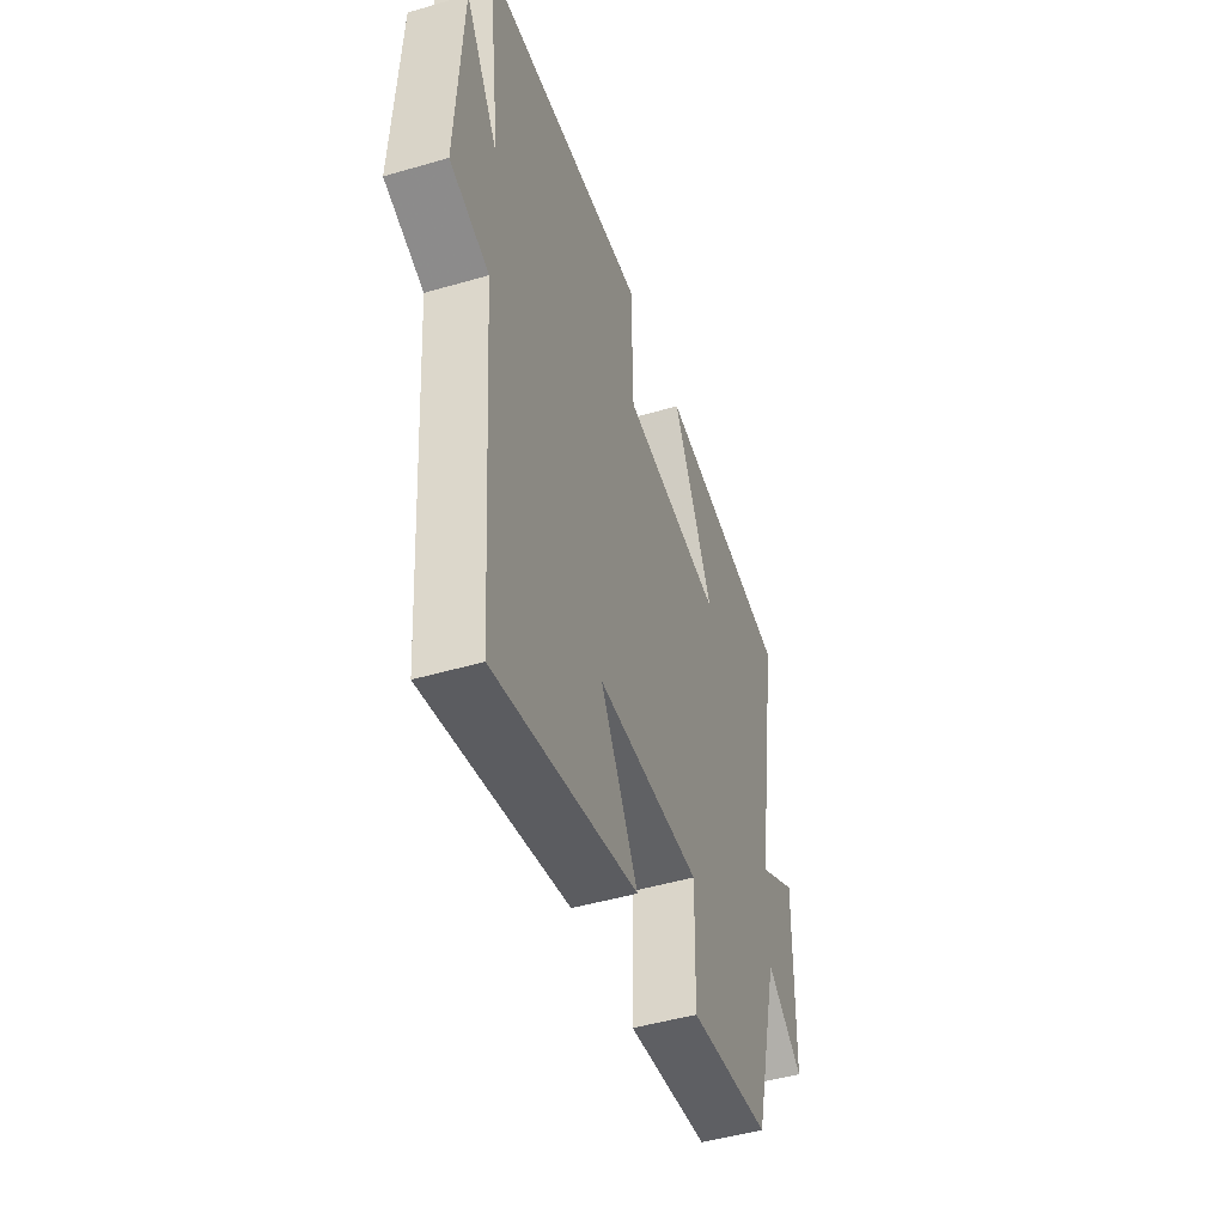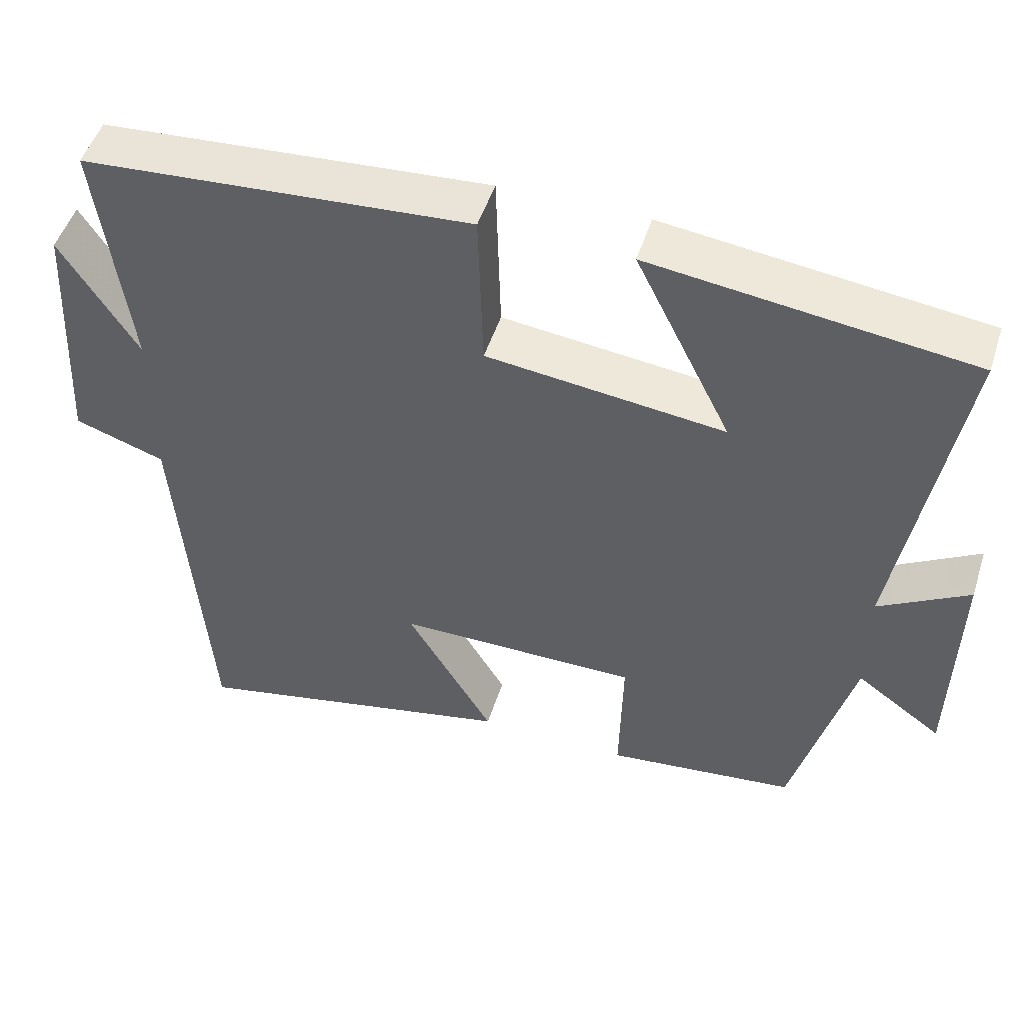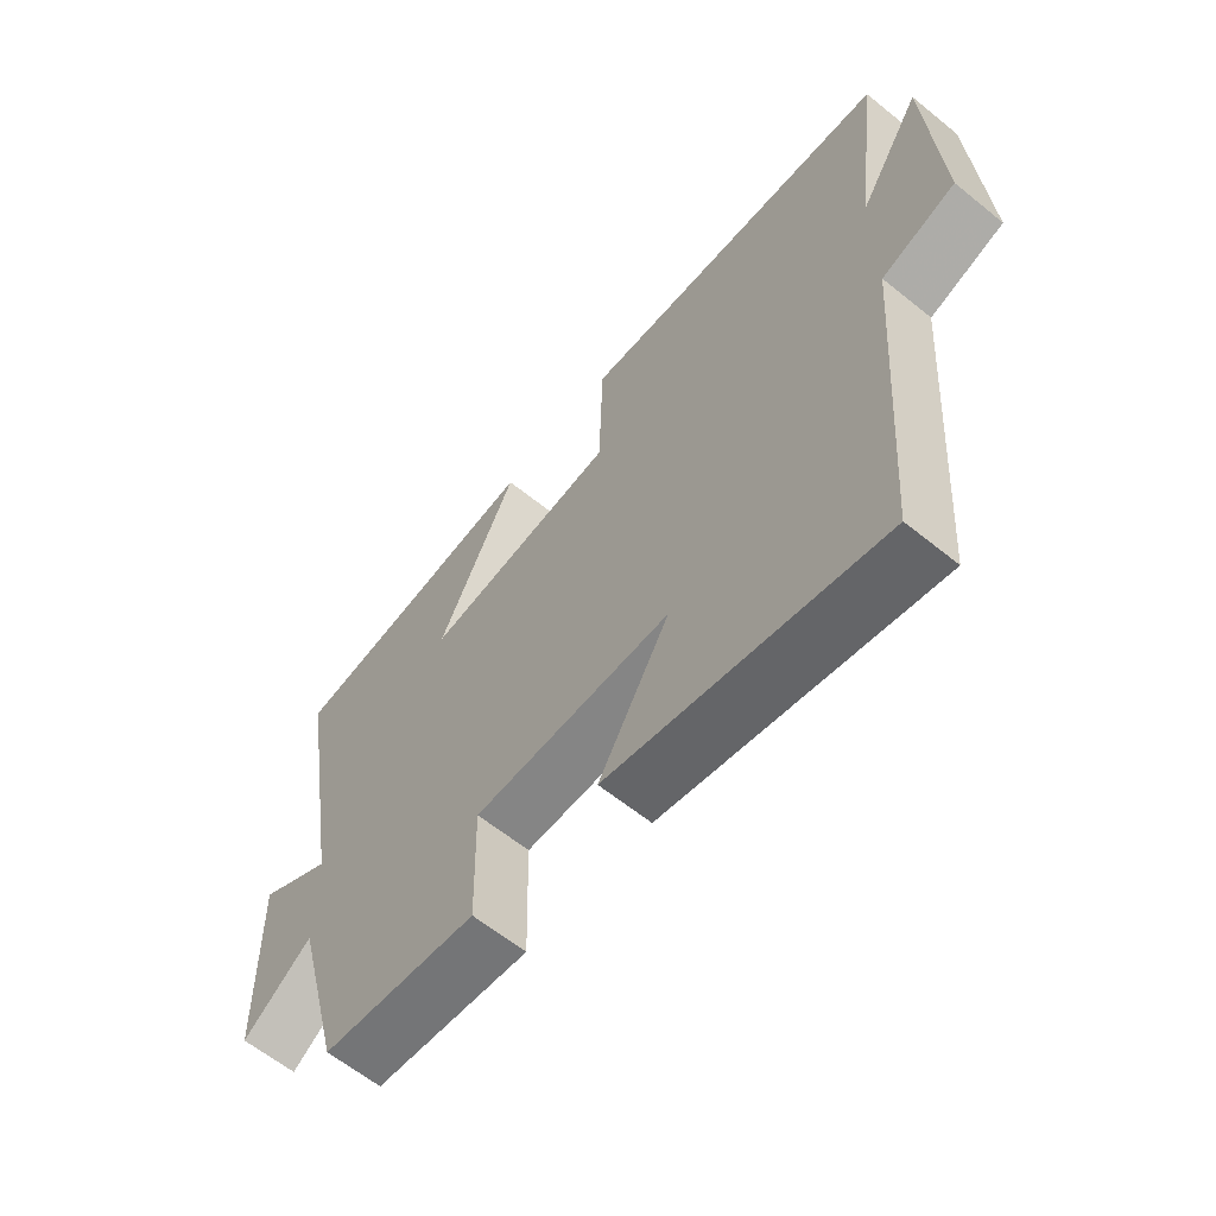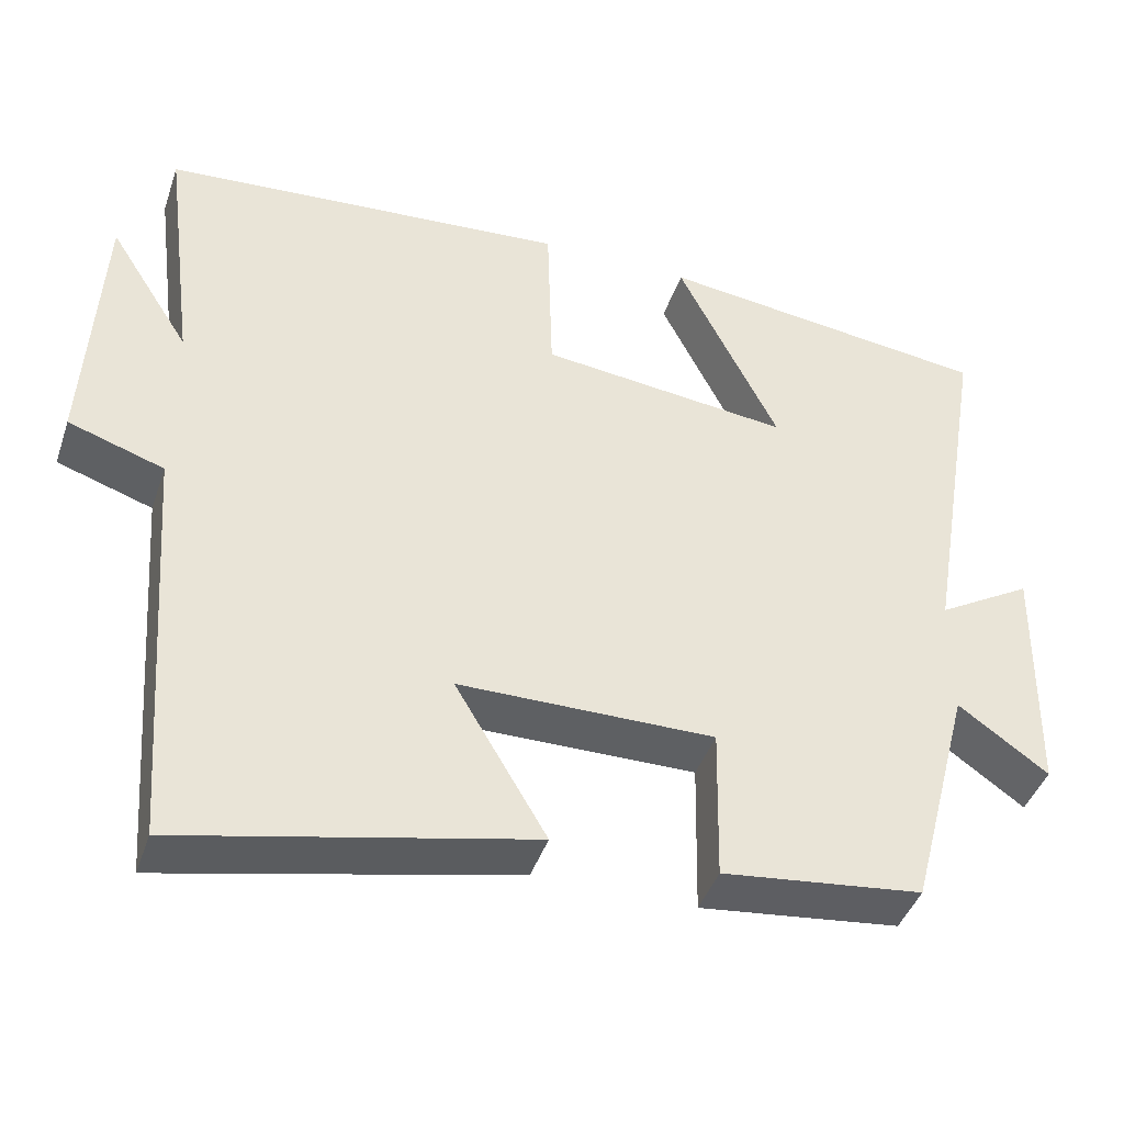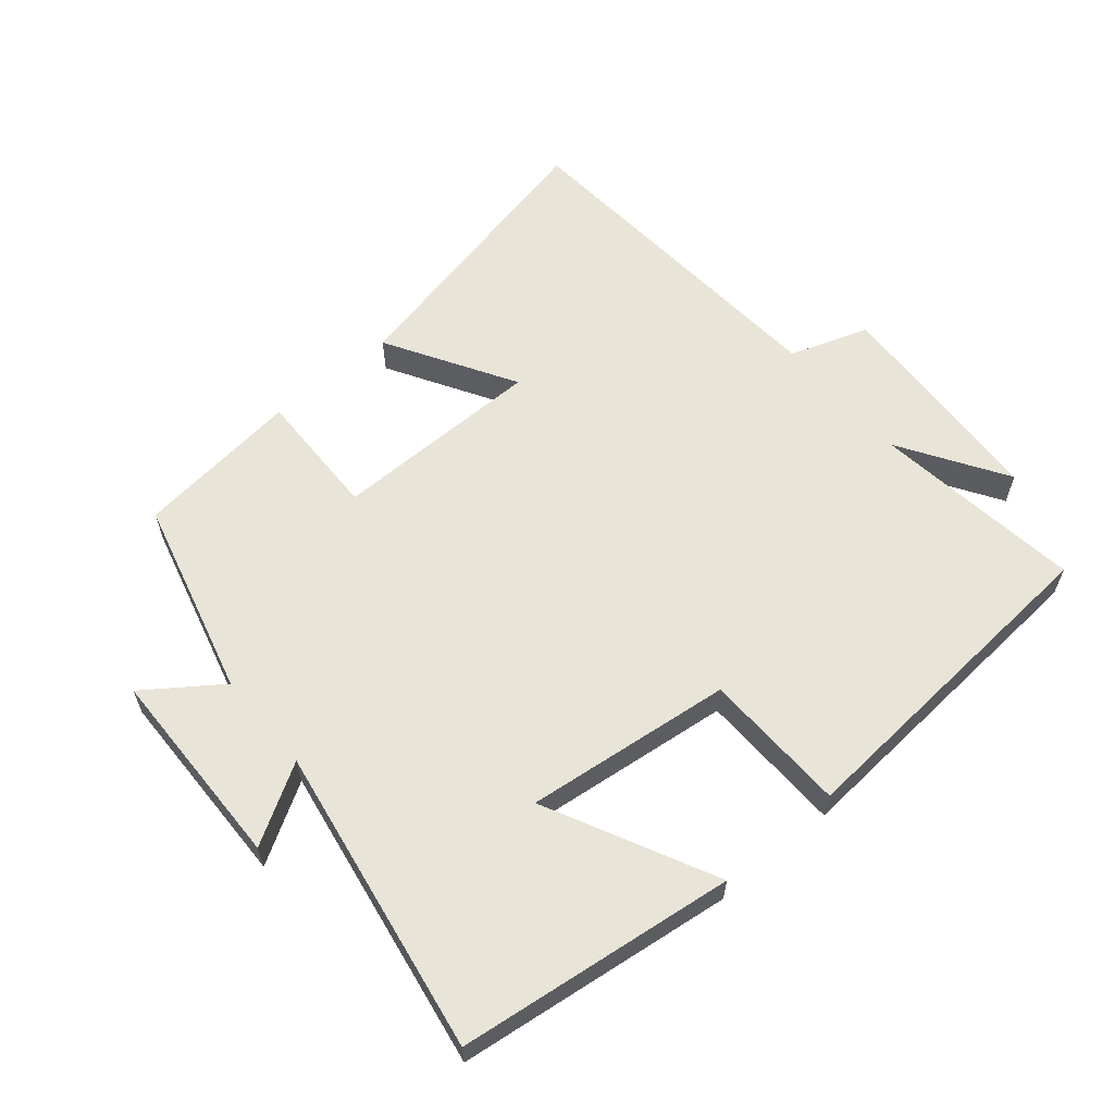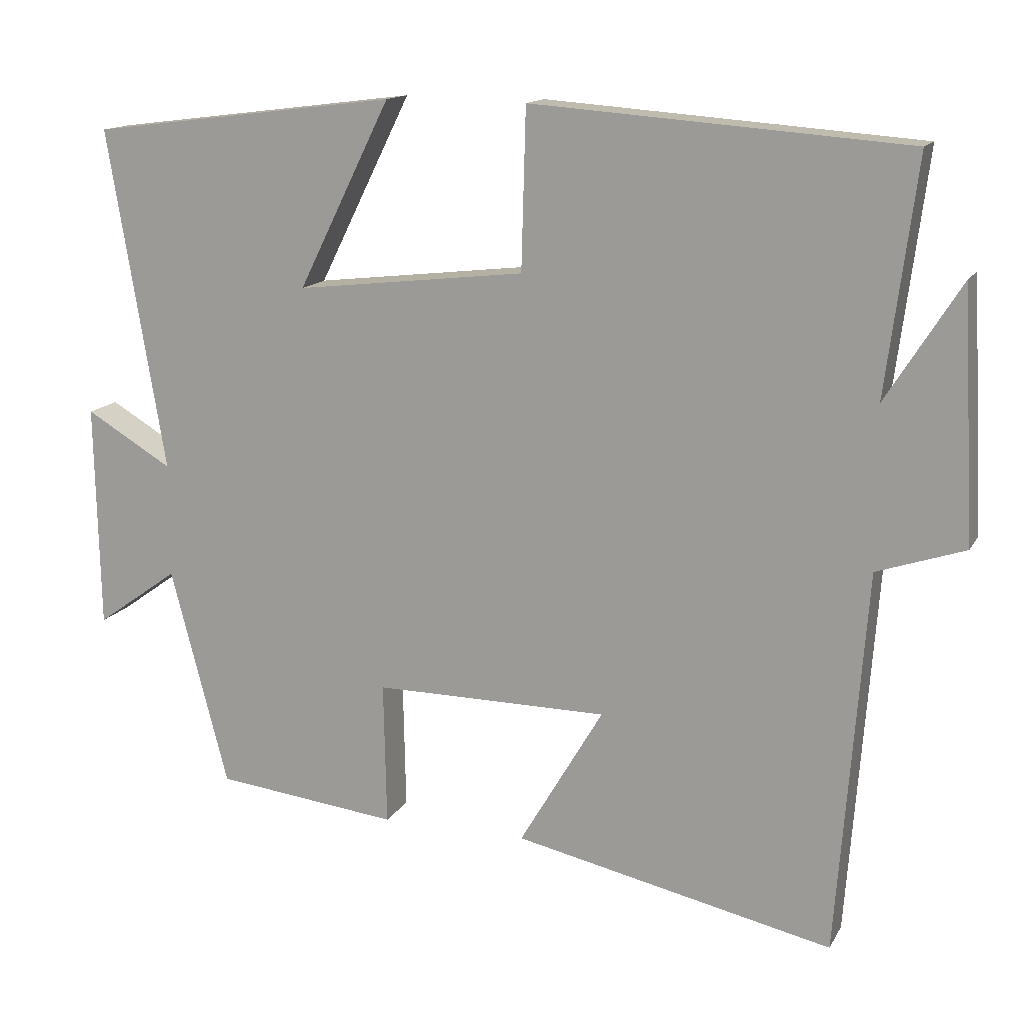
<metadata>
{"format":"obj","ext":"obj","renderer":"f3d","projection":"perspective","resolution":1024,"background":"white","views":[{"elev":-47.2,"azim":108.3,"up":"+Z"},{"elev":49.9,"azim":-162.4,"up":"+Z"},{"elev":-62.1,"azim":50.6,"up":"+Z"},{"elev":-42.7,"azim":161.8,"up":"+Z"},{"elev":60.6,"azim":-40.1,"up":"+Y"},{"elev":14.3,"azim":20.0,"up":"+Z"}]}
</metadata>
<code>
v -0.578 0.07 0.448
v -0.16 0.07 0.5
v -0.286 0.07 0.246
v 0.026 0.07 0.282
v 0.032 0.07 0.5
v 0.541 0.07 0.462
v 0.5 0.07 0.144
v 0.601 0.07 0.304
v 0.619 0.07 -0.034
v 0.5 0.07 -0.074
v 0.461 0.07 -0.595
v 0.027 0.07 -0.5
v 0.141 0.07 -0.307
v -0.177 0.07 -0.305
v -0.173 0.07 -0.5
v -0.422 0.07 -0.471
v -0.5 0.07 -0.173
v -0.612 0.07 -0.253
v -0.618 0.07 0.053
v -0.5 0.07 -0.017
v -0.578 0 0.448
v -0.16 0 0.5
v -0.286 0 0.246
v 0.026 0 0.282
v 0.032 0 0.5
v 0.541 0 0.462
v 0.5 0 0.144
v 0.601 0 0.304
v 0.619 0 -0.034
v 0.5 0 -0.074
v 0.461 0 -0.595
v 0.027 0 -0.5
v 0.141 0 -0.307
v -0.177 0 -0.305
v -0.173 0 -0.5
v -0.422 0 -0.471
v -0.5 0 -0.173
v -0.612 0 -0.253
v -0.618 0 0.053
v -0.5 0 -0.017
f 17 18 19 20
f 16 17 20
f 15 16 20
f 14 15 20
f 13 14 20 1
f 10 11 12 13
f 7 8 9 10
f 7 10 13
f 6 7 13
f 5 6 13
f 4 5 13
f 3 4 13
f 1 2 3
f 1 3 13
f 40 39 38 37
f 40 37 36
f 40 36 35
f 40 35 34
f 21 40 34 33
f 33 32 31 30
f 30 29 28 27
f 33 30 27
f 33 27 26
f 33 26 25
f 33 25 24
f 33 24 23
f 23 22 21
f 33 23 21
f 1 21 22 2
f 2 22 23 3
f 3 23 24 4
f 4 24 25 5
f 5 25 26 6
f 6 26 27 7
f 7 27 28 8
f 8 28 29 9
f 9 29 30 10
f 10 30 31 11
f 11 31 32 12
f 12 32 33 13
f 13 33 34 14
f 14 34 35 15
f 15 35 36 16
f 16 36 37 17
f 17 37 38 18
f 18 38 39 19
f 19 39 40 20
f 20 40 21 1

</code>
